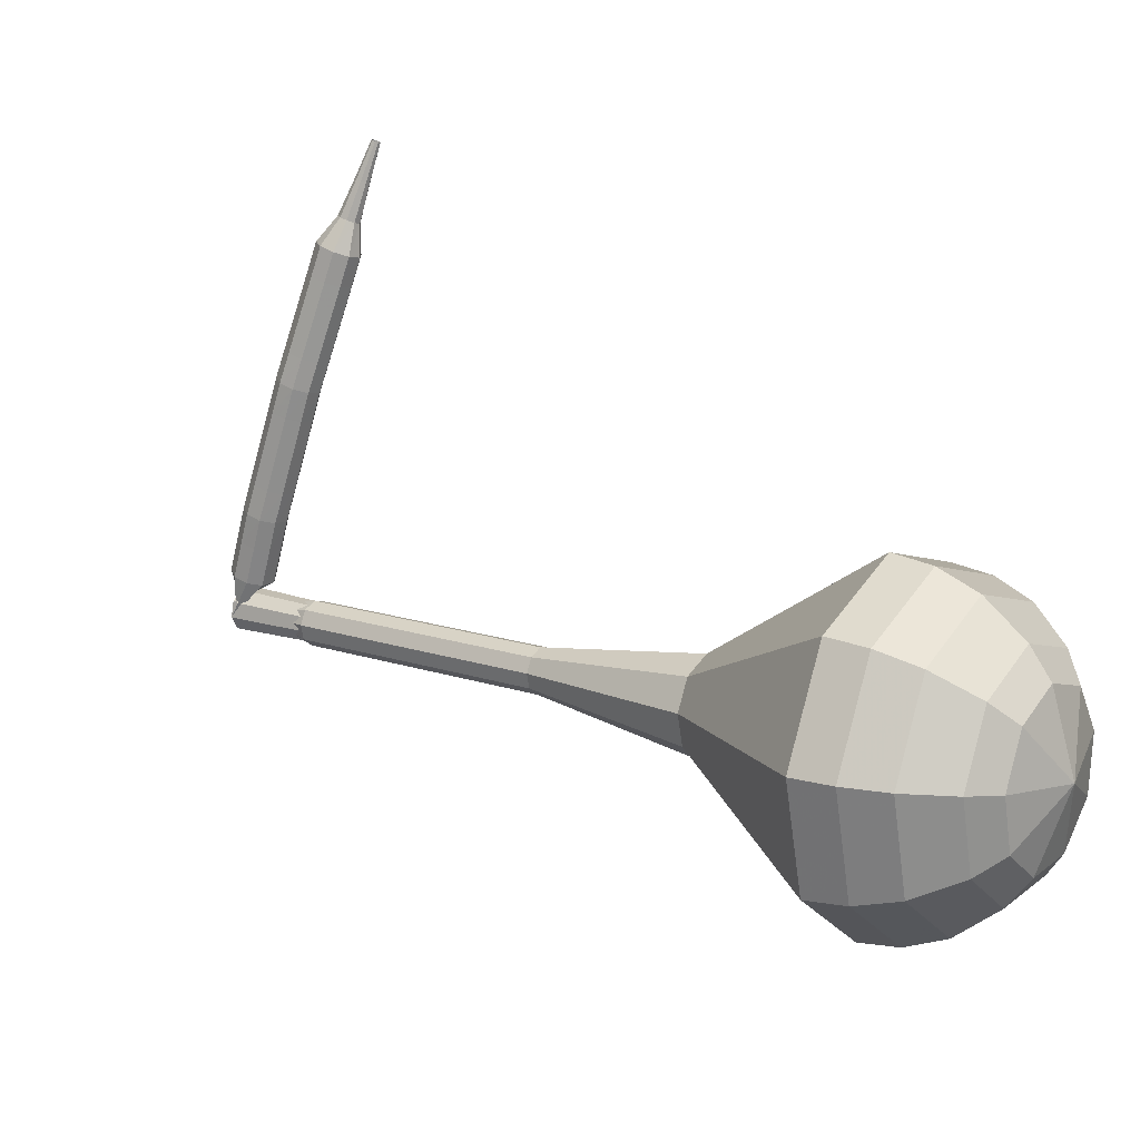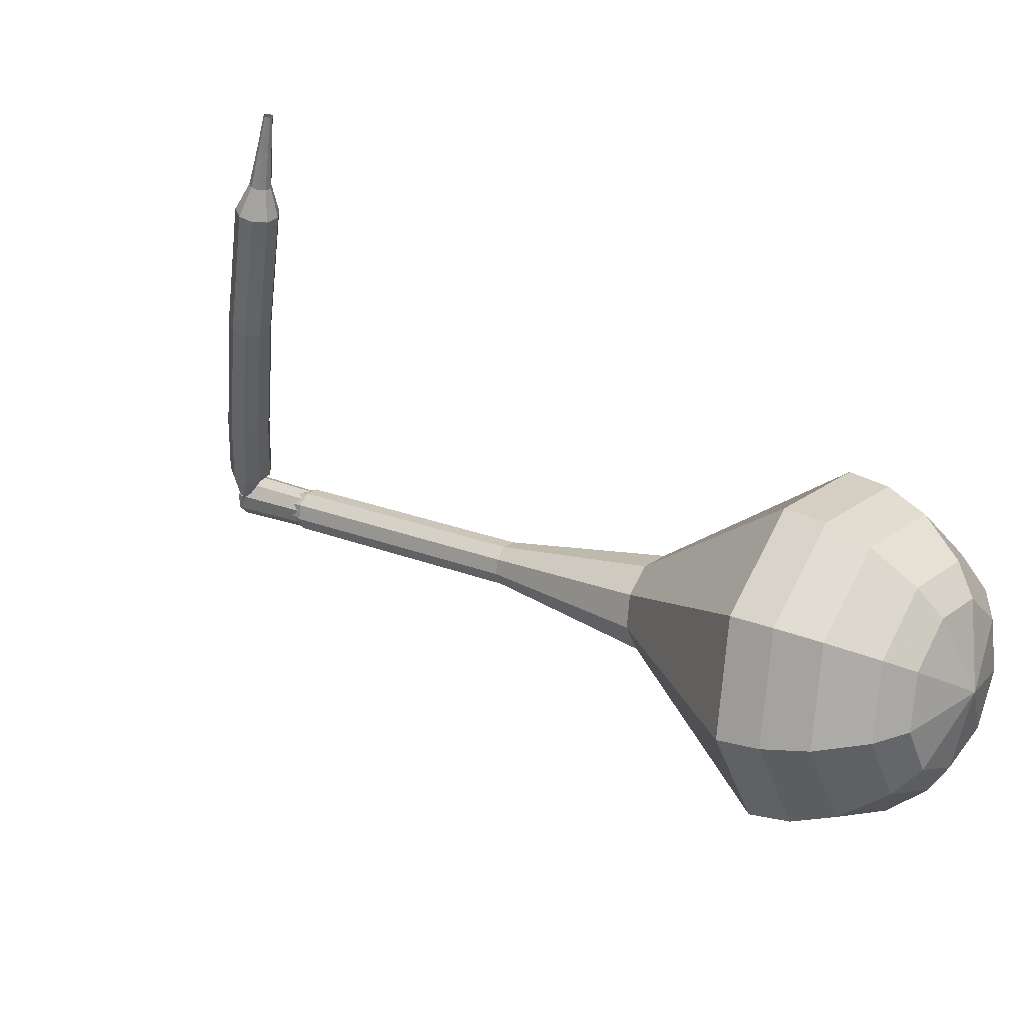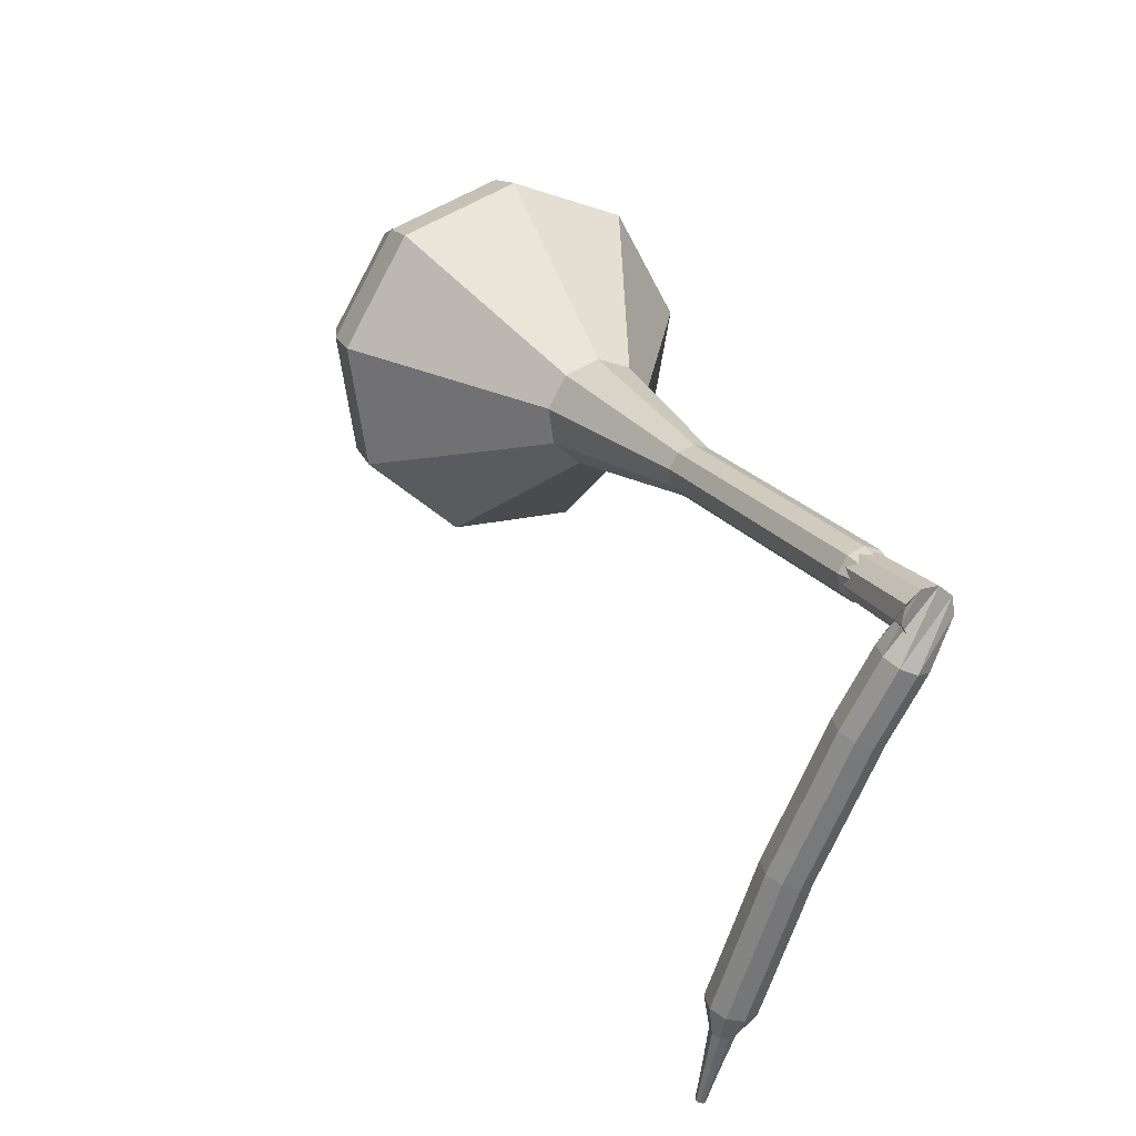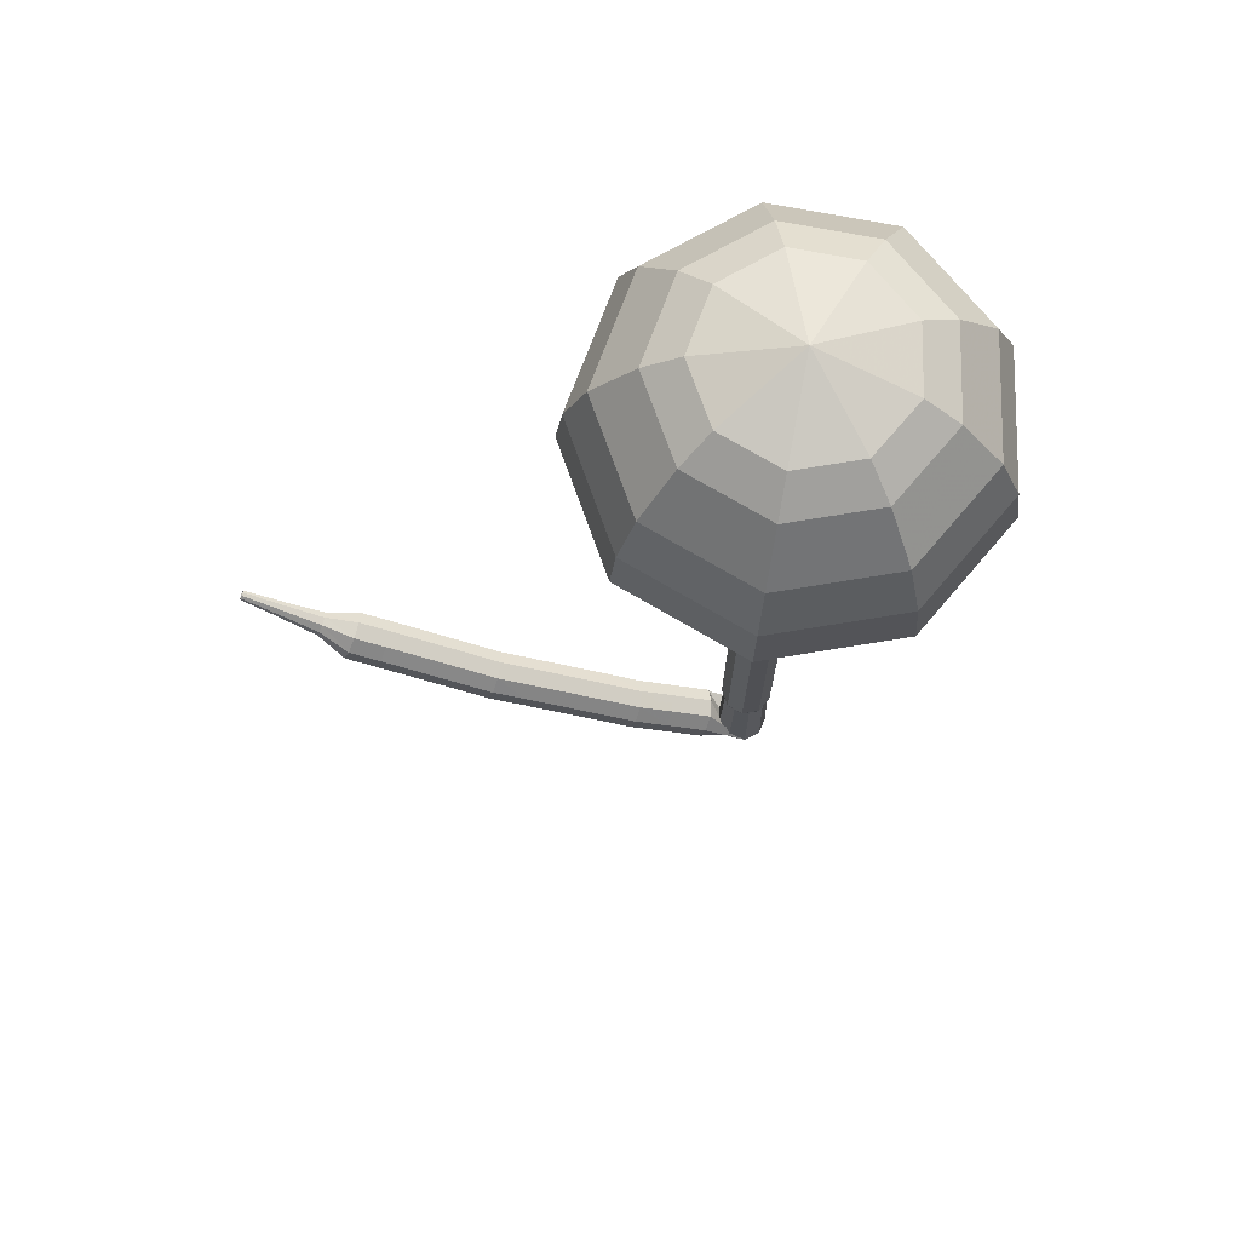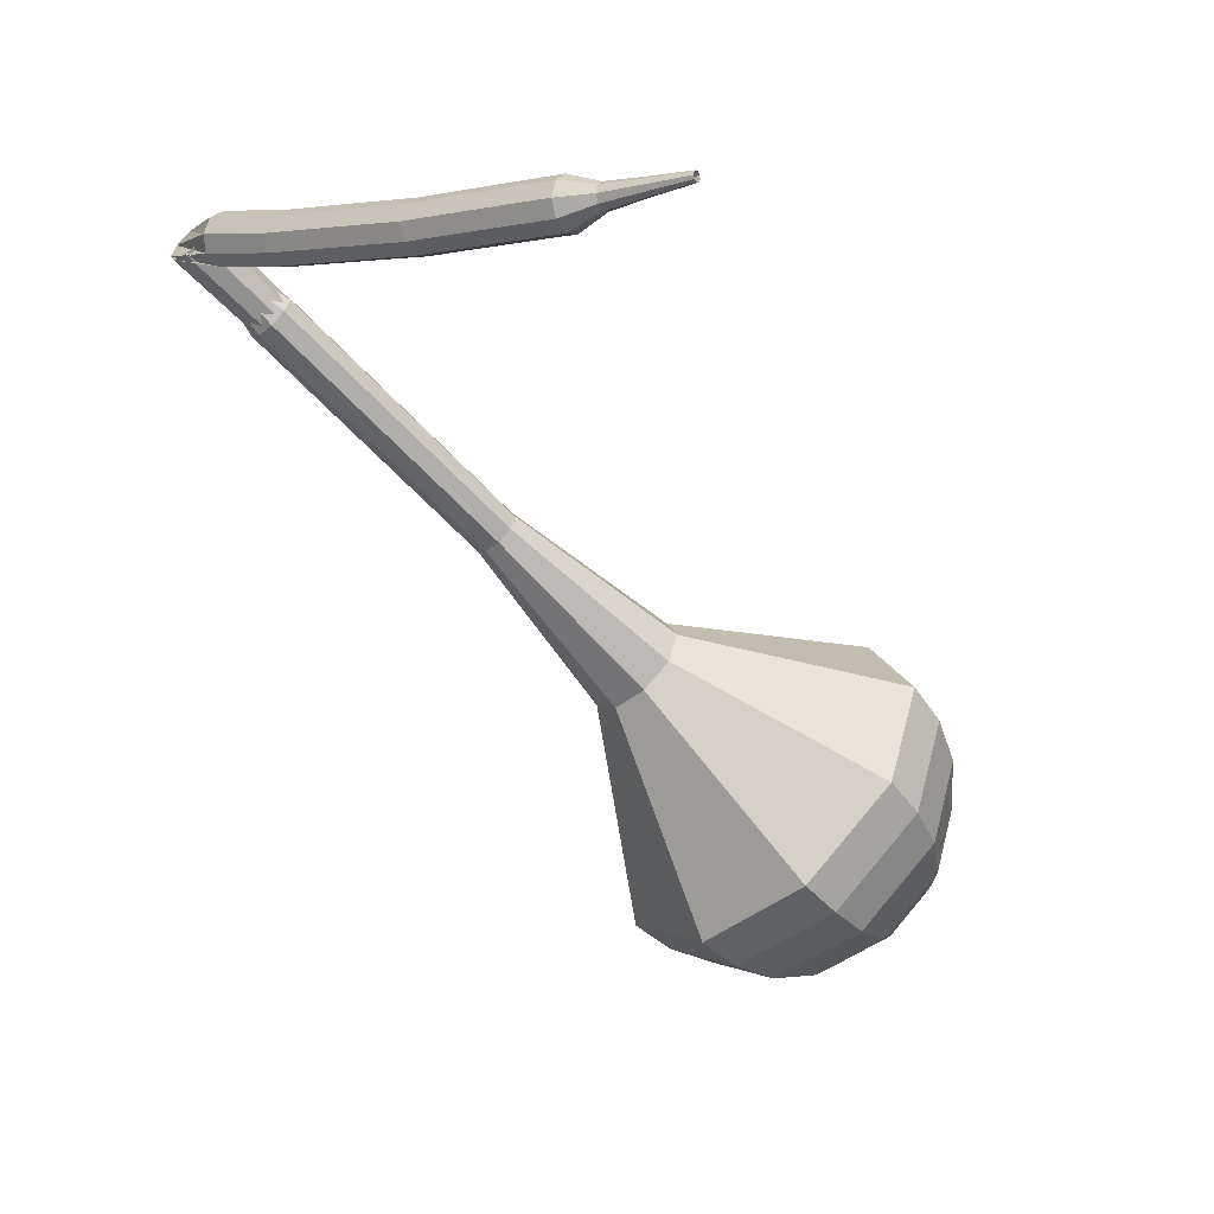
<metadata>
{"format":"obj","ext":"obj","renderer":"f3d","projection":"perspective","resolution":1024,"background":"white","views":[{"elev":-72.1,"azim":-64.2,"up":"+Z"},{"elev":-52.8,"azim":-53.3,"up":"+Z"},{"elev":76.1,"azim":-69.4,"up":"+Y"},{"elev":-53.4,"azim":22.9,"up":"+Z"},{"elev":-7.3,"azim":-102.0,"up":"+Z"}]}
</metadata>
<code>
g tube1
v 159.3 122.8 144.7
v 159.6 125 142.1
v 161.9 127.1 140.8
v 165.1 128.1 141.2
v 167.7 127.6 143.3
v 168.5 125.8 146.1
v 167.1 123.5 148.2
v 164.2 121.9 148.7
v 161.1 121.6 147.3
v 159.3 122.8 144.7
v 160.8 122.7 144.2
v 161 124.2 142.3
v 162.7 125.8 141.3
v 165.1 126.5 141.6
v 167 126.1 143.2
v 167.6 124.8 145.2
v 166.5 123.2 146.7
v 164.4 122 147.1
v 162.1 121.8 146.1
v 160.8 122.7 144.2
v 164.4 123.4 143.6
v 164.4 123.4 143.6
v 164.4 123.4 143.6
v 164.4 123.4 143.6
v 164.4 123.4 143.6
v 164.4 123.4 143.6
v 164.4 123.4 143.6
v 164.4 123.4 143.6
v 164.4 123.4 143.6
v 164.4 123.4 143.6
v 152.4 153.4 166.7
v 152 153.6 166.2
v 151.4 153.5 165.9
v 150.9 153.1 166
v 150.6 152.7 166.4
v 150.8 152.3 167
v 151.3 152.2 167.4
v 151.9 152.5 167.5
v 152.4 152.9 167.2
v 152.4 153.4 166.7
v 149.6 152.6 166.4
v 149.8 152.5 165.8
v 150.2 152.1 165.5
v 150.6 151.5 165.6
v 150.9 151.1 166.1
v 150.8 151.1 166.8
v 150.4 151.4 167.3
v 150 151.9 167.4
v 149.7 152.4 167.1
v 149.6 152.6 166.4
v 148.3 151.5 166.2
v 148.5 151.4 165.5
v 148.9 151 165.2
v 149.3 150.5 165.3
v 149.5 150.1 165.8
v 149.5 150 166.5
v 149.1 150.3 167
v 148.7 150.8 167.1
v 148.3 151.3 166.8
v 148.3 151.5 166.2
v 147.2 150.7 165.9
v 147.4 150.5 165.3
v 147.9 150.1 165
v 148.3 149.6 165.1
v 148.5 149.2 165.6
v 148.5 149.2 166.3
v 148.1 149.5 166.8
v 147.7 150 166.9
v 147.3 150.4 166.6
v 147.2 150.7 165.9
v 146.2 149.8 165.8
v 146.4 149.6 165.2
v 146.8 149.2 164.9
v 147.3 148.7 165
v 147.5 148.3 165.5
v 147.5 148.3 166.2
v 147.1 148.6 166.7
v 146.7 149.1 166.8
v 146.3 149.6 166.5
v 146.2 149.8 165.8
v 144.9 148.6 165.7
v 145.1 148.5 165
v 145.5 148.1 164.7
v 146 147.6 164.8
v 146.2 147.2 165.3
v 146.2 147.2 166
v 145.9 147.5 166.5
v 145.4 148 166.7
v 145 148.4 166.3
v 144.9 148.6 165.7
v 143.7 147.5 165.5
v 143.9 147.4 164.9
v 144.3 147 164.5
v 144.7 146.4 164.7
v 145 146.1 165.2
v 144.9 146 165.9
v 144.6 146.3 166.4
v 144.1 146.8 166.5
v 143.8 147.3 166.2
v 143.7 147.5 165.5
v 142.6 146.6 165.4
v 142.8 146.5 164.7
v 143.2 146.1 164.4
v 143.7 145.5 164.5
v 144 145.2 165
v 143.9 145.2 165.7
v 143.6 145.5 166.3
v 143.2 146 166.4
v 142.8 146.4 166
v 142.6 146.6 165.4
v 141.7 145.7 165.4
v 141.8 145.5 164.7
v 142.3 145.1 164.4
v 142.7 144.6 164.5
v 143 144.3 165
v 143 144.3 165.7
v 142.7 144.6 166.2
v 142.2 145.1 166.3
v 141.8 145.5 166
v 141.7 145.7 165.4
v 140.4 144.5 165.3
v 140.6 144.3 164.7
v 141 143.9 164.3
v 141.5 143.4 164.5
v 141.8 143.1 165
v 141.8 143.1 165.7
v 141.4 143.4 166.2
v 141 143.9 166.3
v 140.6 144.3 166
v 140.4 144.5 165.3
v 139.2 143.3 165.3
v 139.4 143.2 164.6
v 139.8 142.7 164.3
v 140.2 142.3 164.4
v 140.5 141.9 164.9
v 140.5 141.9 165.6
v 140.2 142.2 166.1
v 139.7 142.7 166.3
v 139.3 143.1 165.9
v 139.2 143.3 165.3
v 138.2 142.4 165.2
v 138.4 142.2 164.6
v 138.8 141.8 164.3
v 139.3 141.3 164.4
v 139.6 141 164.9
v 139.6 141 165.6
v 139.3 141.3 166.1
v 138.8 141.8 166.2
v 138.4 142.2 165.9
v 138.2 142.4 165.2
v 137.6 141.1 165.3
v 137.7 141 165
v 137.9 140.8 164.8
v 138.2 140.6 164.9
v 138.3 140.4 165.1
v 138.3 140.4 165.5
v 138.2 140.6 165.7
v 138 140.8 165.8
v 137.7 141 165.6
v 137.6 141.1 165.3
v 136.6 139.8 165.4
v 136.6 139.7 165.2
v 136.8 139.6 165
v 136.9 139.4 165.1
v 137 139.3 165.3
v 137 139.3 165.5
v 136.9 139.4 165.7
v 136.8 139.6 165.7
v 136.6 139.7 165.6
v 136.6 139.8 165.4
v 135.5 138.4 165.5
v 135.5 138.4 165.3
v 135.6 138.3 165.3
v 135.7 138.2 165.3
v 135.7 138.2 165.4
v 135.7 138.2 165.5
v 135.7 138.2 165.6
v 135.6 138.3 165.6
v 135.5 138.4 165.6
v 135.5 138.4 165.5
f 1 2 12
f 12 11 1
f 2 3 13
f 13 12 2
f 3 4 14
f 14 13 3
f 4 5 15
f 15 14 4
f 5 6 16
f 16 15 5
f 6 7 17
f 17 16 6
f 7 8 18
f 18 17 7
f 8 9 19
f 19 18 8
f 9 10 20
f 20 19 9
f 11 12 22
f 22 21 11
f 12 13 23
f 23 22 12
f 13 14 24
f 24 23 13
f 14 15 25
f 25 24 14
f 15 16 26
f 26 25 15
f 16 17 27
f 27 26 16
f 17 18 28
f 28 27 17
f 18 19 29
f 29 28 18
f 19 20 30
f 30 29 19
f 21 22 32
f 32 31 21
f 22 23 33
f 33 32 22
f 23 24 34
f 34 33 23
f 24 25 35
f 35 34 24
f 25 26 36
f 36 35 25
f 26 27 37
f 37 36 26
f 27 28 38
f 38 37 27
f 28 29 39
f 39 38 28
f 29 30 40
f 40 39 29
f 31 32 42
f 42 41 31
f 32 33 43
f 43 42 32
f 33 34 44
f 44 43 33
f 34 35 45
f 45 44 34
f 35 36 46
f 46 45 35
f 36 37 47
f 47 46 36
f 37 38 48
f 48 47 37
f 38 39 49
f 49 48 38
f 39 40 50
f 50 49 39
f 41 42 52
f 52 51 41
f 42 43 53
f 53 52 42
f 43 44 54
f 54 53 43
f 44 45 55
f 55 54 44
f 45 46 56
f 56 55 45
f 46 47 57
f 57 56 46
f 47 48 58
f 58 57 47
f 48 49 59
f 59 58 48
f 49 50 60
f 60 59 49
f 51 52 62
f 62 61 51
f 52 53 63
f 63 62 52
f 53 54 64
f 64 63 53
f 54 55 65
f 65 64 54
f 55 56 66
f 66 65 55
f 56 57 67
f 67 66 56
f 57 58 68
f 68 67 57
f 58 59 69
f 69 68 58
f 59 60 70
f 70 69 59
f 61 62 72
f 72 71 61
f 62 63 73
f 73 72 62
f 63 64 74
f 74 73 63
f 64 65 75
f 75 74 64
f 65 66 76
f 76 75 65
f 66 67 77
f 77 76 66
f 67 68 78
f 78 77 67
f 68 69 79
f 79 78 68
f 69 70 80
f 80 79 69
f 71 72 82
f 82 81 71
f 72 73 83
f 83 82 72
f 73 74 84
f 84 83 73
f 74 75 85
f 85 84 74
f 75 76 86
f 86 85 75
f 76 77 87
f 87 86 76
f 77 78 88
f 88 87 77
f 78 79 89
f 89 88 78
f 79 80 90
f 90 89 79
f 81 82 92
f 92 91 81
f 82 83 93
f 93 92 82
f 83 84 94
f 94 93 83
f 84 85 95
f 95 94 84
f 85 86 96
f 96 95 85
f 86 87 97
f 97 96 86
f 87 88 98
f 98 97 87
f 88 89 99
f 99 98 88
f 89 90 100
f 100 99 89
f 91 92 102
f 102 101 91
f 92 93 103
f 103 102 92
f 93 94 104
f 104 103 93
f 94 95 105
f 105 104 94
f 95 96 106
f 106 105 95
f 96 97 107
f 107 106 96
f 97 98 108
f 108 107 97
f 98 99 109
f 109 108 98
f 99 100 110
f 110 109 99
f 101 102 112
f 112 111 101
f 102 103 113
f 113 112 102
f 103 104 114
f 114 113 103
f 104 105 115
f 115 114 104
f 105 106 116
f 116 115 105
f 106 107 117
f 117 116 106
f 107 108 118
f 118 117 107
f 108 109 119
f 119 118 108
f 109 110 120
f 120 119 109
f 111 112 122
f 122 121 111
f 112 113 123
f 123 122 112
f 113 114 124
f 124 123 113
f 114 115 125
f 125 124 114
f 115 116 126
f 126 125 115
f 116 117 127
f 127 126 116
f 117 118 128
f 128 127 117
f 118 119 129
f 129 128 118
f 119 120 130
f 130 129 119
f 121 122 132
f 132 131 121
f 122 123 133
f 133 132 122
f 123 124 134
f 134 133 123
f 124 125 135
f 135 134 124
f 125 126 136
f 136 135 125
f 126 127 137
f 137 136 126
f 127 128 138
f 138 137 127
f 128 129 139
f 139 138 128
f 129 130 140
f 140 139 129
f 131 132 142
f 142 141 131
f 132 133 143
f 143 142 132
f 133 134 144
f 144 143 133
f 134 135 145
f 145 144 134
f 135 136 146
f 146 145 135
f 136 137 147
f 147 146 136
f 137 138 148
f 148 147 137
f 138 139 149
f 149 148 138
f 139 140 150
f 150 149 139
f 141 142 152
f 152 151 141
f 142 143 153
f 153 152 142
f 143 144 154
f 154 153 143
f 144 145 155
f 155 154 144
f 145 146 156
f 156 155 145
f 146 147 157
f 157 156 146
f 147 148 158
f 158 157 147
f 148 149 159
f 159 158 148
f 149 150 160
f 160 159 149
f 151 152 162
f 162 161 151
f 152 153 163
f 163 162 152
f 153 154 164
f 164 163 153
f 154 155 165
f 165 164 154
f 155 156 166
f 166 165 155
f 156 157 167
f 167 166 156
f 157 158 168
f 168 167 157
f 158 159 169
f 169 168 158
f 159 160 170
f 170 169 159
f 161 162 172
f 172 171 161
f 162 163 173
f 173 172 162
f 163 164 174
f 174 173 163
f 164 165 175
f 175 174 164
f 165 166 176
f 176 175 165
f 166 167 177
f 177 176 166
f 167 168 178
f 178 177 167
f 168 169 179
f 179 178 168
f 169 170 180
f 180 179 169
v 151.5 152.9 166.7
v 151.5 152.9 166.7
v 151.5 152.9 166.7
v 151.5 152.9 166.7
v 151.5 152.9 166.7
v 151.5 152.9 166.7
v 151.5 152.9 166.7
v 151.5 152.9 166.7
v 151.5 152.9 166.7
v 151.5 152.9 166.7
v 151.9 149.5 164.4
v 152 150 163.8
v 152.4 150.4 163.6
v 153.1 150.6 163.6
v 153.6 150.5 164.1
v 153.8 150.1 164.6
v 153.5 149.7 165.1
v 152.9 149.3 165.2
v 152.3 149.3 164.9
v 151.9 149.5 164.4
v 153.2 146.5 162
v 153.3 147 161.5
v 153.8 147.4 161.2
v 154.4 147.6 161.3
v 154.9 147.5 161.7
v 155.1 147.1 162.3
v 154.8 146.7 162.7
v 154.2 146.3 162.8
v 153.6 146.3 162.5
v 153.2 146.5 162
v 154.5 143.5 159.7
v 154.6 144 159.2
v 155.1 144.4 158.9
v 155.7 144.6 159
v 156.2 144.5 159.4
v 156.4 144.1 160
v 156.1 143.7 160.4
v 155.5 143.3 160.5
v 154.9 143.3 160.2
v 154.5 143.5 159.7
v 155.8 140.6 157.3
v 155.9 141 156.8
v 156.4 141.4 156.5
v 157 141.6 156.6
v 157.5 141.5 157.1
v 157.7 141.1 157.6
v 157.4 140.7 158
v 156.8 140.4 158.1
v 156.2 140.3 157.9
v 155.8 140.6 157.3
v 157.4 134.1 152.7
v 157.6 135.1 151.5
v 158.5 136 151
v 159.9 136.4 151.2
v 161.1 136.2 152.1
v 161.4 135.4 153.3
v 160.8 134.4 154.2
v 159.5 133.7 154.4
v 158.2 133.6 153.8
v 157.4 134.1 152.7
v 155.1 126 148
v 155.6 129.3 144.1
v 159.1 132.4 142
v 163.9 134 142.7
v 167.9 133.2 145.9
v 169.1 130.5 150.1
v 167 127 153.3
v 162.5 124.5 154
v 157.9 124.1 151.9
v 155.1 126 148
v 156 124.7 146.9
v 156.4 127.9 143.1
v 159.8 130.9 141.1
v 164.5 132.4 141.8
v 168.3 131.7 144.9
v 169.4 129 148.9
v 167.4 125.7 152
v 163.1 123.3 152.7
v 158.6 122.9 150.7
v 156 124.7 146.9
v 157.3 123.6 145.8
v 157.7 126.4 142.4
v 160.7 129.2 140.6
v 164.9 130.5 141.2
v 168.3 129.8 144
v 169.3 127.5 147.6
v 167.5 124.5 150.4
v 163.7 122.3 151
v 159.6 122 149.2
v 157.3 123.6 145.8
v 159.3 122.8 144.7
v 159.6 125 142.1
v 161.9 127.1 140.8
v 165.1 128.1 141.2
v 167.7 127.6 143.3
v 168.5 125.8 146.1
v 167.1 123.5 148.2
v 164.2 121.9 148.7
v 161.1 121.6 147.3
v 159.3 122.8 144.7
v 160.8 122.7 144.2
v 161 124.2 142.3
v 162.7 125.8 141.3
v 165.1 126.5 141.6
v 167 126.1 143.2
v 167.6 124.8 145.2
v 166.5 123.2 146.7
v 164.4 122 147.1
v 162.1 121.8 146.1
v 160.8 122.7 144.2
v 164.4 123.4 143.6
v 164.4 123.4 143.6
v 164.4 123.4 143.6
v 164.4 123.4 143.6
v 164.4 123.4 143.6
v 164.4 123.4 143.6
v 164.4 123.4 143.6
v 164.4 123.4 143.6
v 164.4 123.4 143.6
v 164.4 123.4 143.6
f 181 182 192
f 192 191 181
f 182 183 193
f 193 192 182
f 183 184 194
f 194 193 183
f 184 185 195
f 195 194 184
f 185 186 196
f 196 195 185
f 186 187 197
f 197 196 186
f 187 188 198
f 198 197 187
f 188 189 199
f 199 198 188
f 189 190 200
f 200 199 189
f 191 192 202
f 202 201 191
f 192 193 203
f 203 202 192
f 193 194 204
f 204 203 193
f 194 195 205
f 205 204 194
f 195 196 206
f 206 205 195
f 196 197 207
f 207 206 196
f 197 198 208
f 208 207 197
f 198 199 209
f 209 208 198
f 199 200 210
f 210 209 199
f 201 202 212
f 212 211 201
f 202 203 213
f 213 212 202
f 203 204 214
f 214 213 203
f 204 205 215
f 215 214 204
f 205 206 216
f 216 215 205
f 206 207 217
f 217 216 206
f 207 208 218
f 218 217 207
f 208 209 219
f 219 218 208
f 209 210 220
f 220 219 209
f 211 212 222
f 222 221 211
f 212 213 223
f 223 222 212
f 213 214 224
f 224 223 213
f 214 215 225
f 225 224 214
f 215 216 226
f 226 225 215
f 216 217 227
f 227 226 216
f 217 218 228
f 228 227 217
f 218 219 229
f 229 228 218
f 219 220 230
f 230 229 219
f 221 222 232
f 232 231 221
f 222 223 233
f 233 232 222
f 223 224 234
f 234 233 223
f 224 225 235
f 235 234 224
f 225 226 236
f 236 235 225
f 226 227 237
f 237 236 226
f 227 228 238
f 238 237 227
f 228 229 239
f 239 238 228
f 229 230 240
f 240 239 229
f 231 232 242
f 242 241 231
f 232 233 243
f 243 242 232
f 233 234 244
f 244 243 233
f 234 235 245
f 245 244 234
f 235 236 246
f 246 245 235
f 236 237 247
f 247 246 236
f 237 238 248
f 248 247 237
f 238 239 249
f 249 248 238
f 239 240 250
f 250 249 239
f 241 242 252
f 252 251 241
f 242 243 253
f 253 252 242
f 243 244 254
f 254 253 243
f 244 245 255
f 255 254 244
f 245 246 256
f 256 255 245
f 246 247 257
f 257 256 246
f 247 248 258
f 258 257 247
f 248 249 259
f 259 258 248
f 249 250 260
f 260 259 249
f 251 252 262
f 262 261 251
f 252 253 263
f 263 262 252
f 253 254 264
f 264 263 253
f 254 255 265
f 265 264 254
f 255 256 266
f 266 265 255
f 256 257 267
f 267 266 256
f 257 258 268
f 268 267 257
f 258 259 269
f 269 268 258
f 259 260 270
f 270 269 259
f 261 262 272
f 272 271 261
f 262 263 273
f 273 272 262
f 263 264 274
f 274 273 263
f 264 265 275
f 275 274 264
f 265 266 276
f 276 275 265
f 266 267 277
f 277 276 266
f 267 268 278
f 278 277 267
f 268 269 279
f 279 278 268
f 269 270 280
f 280 279 269
f 271 272 282
f 282 281 271
f 272 273 283
f 283 282 272
f 273 274 284
f 284 283 273
f 274 275 285
f 285 284 274
f 275 276 286
f 286 285 275
f 276 277 287
f 287 286 276
f 277 278 288
f 288 287 277
f 278 279 289
f 289 288 278
f 279 280 290
f 290 289 279
f 281 282 292
f 292 291 281
f 282 283 293
f 293 292 282
f 283 284 294
f 294 293 283
f 284 285 295
f 295 294 284
f 285 286 296
f 296 295 285
f 286 287 297
f 297 296 286
f 287 288 298
f 298 297 287
f 288 289 299
f 299 298 288
f 289 290 300
f 300 299 289
g

</code>
